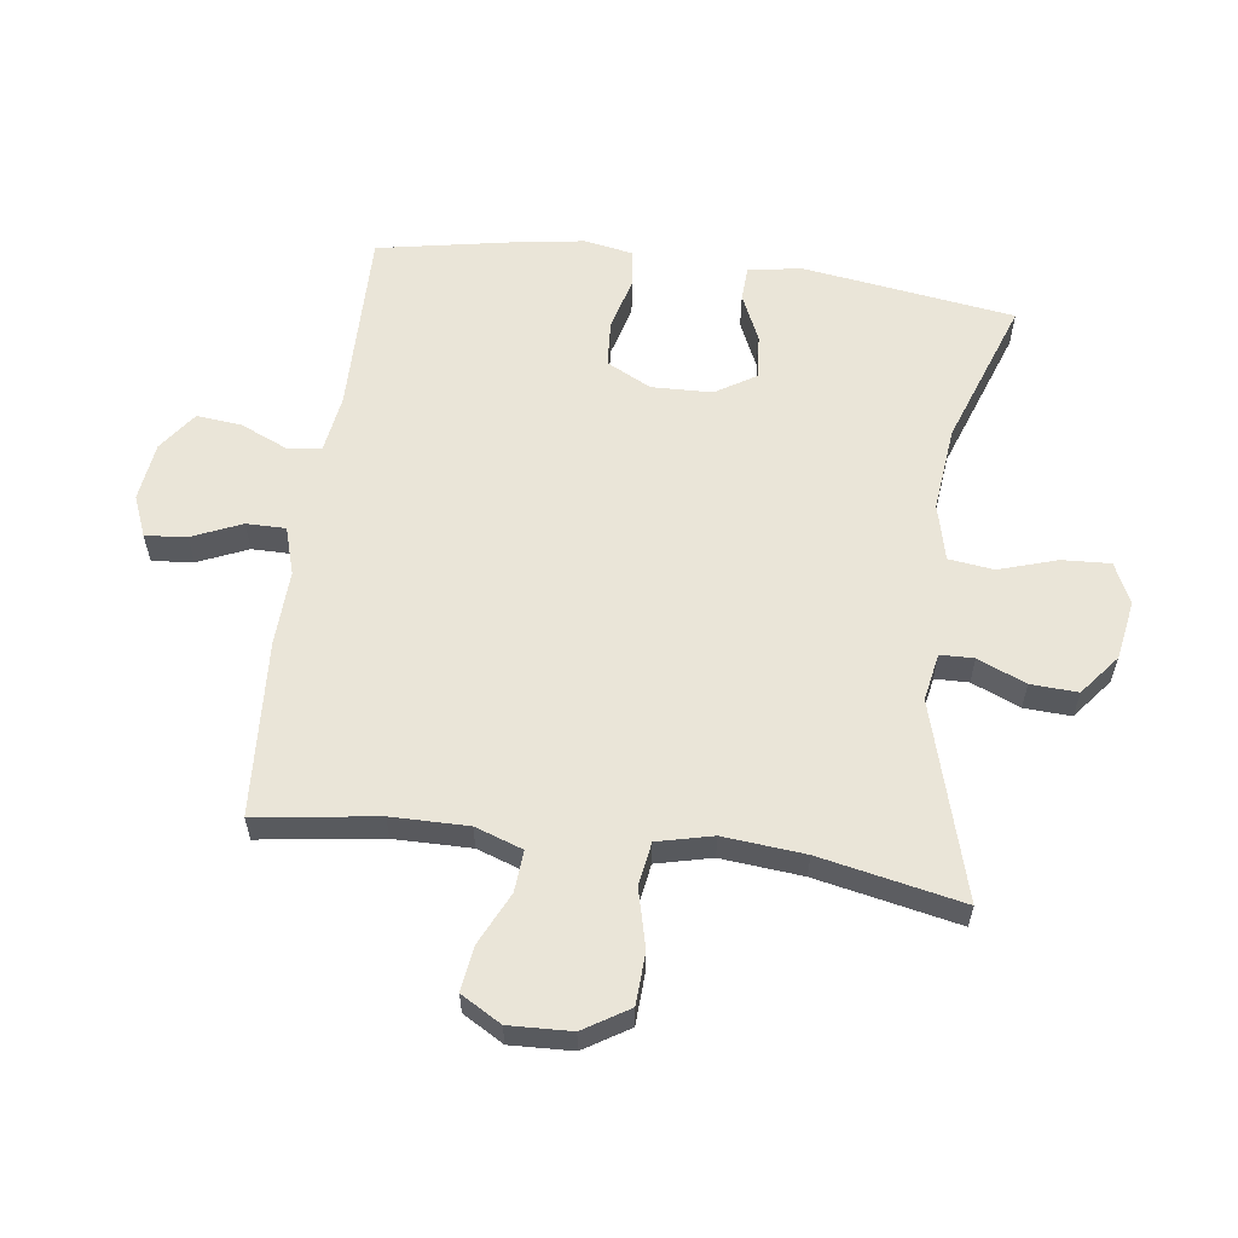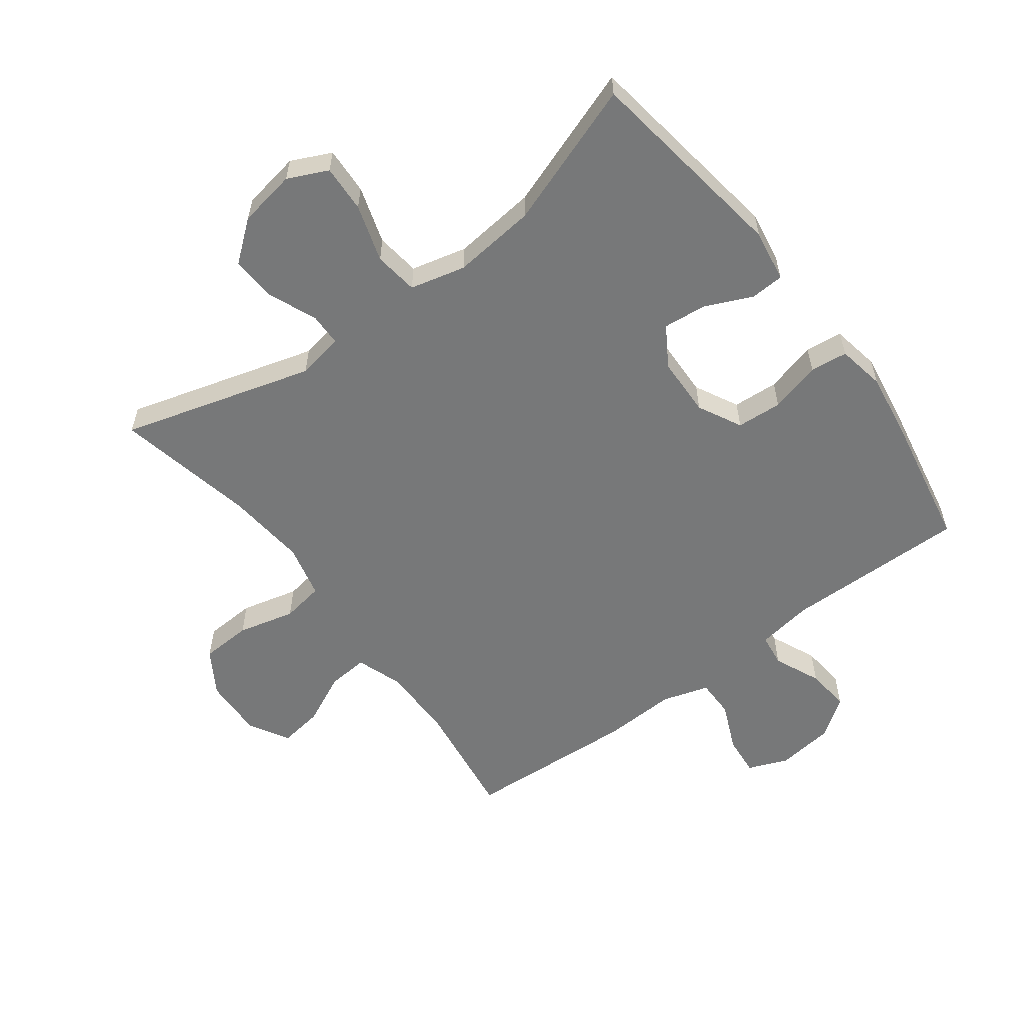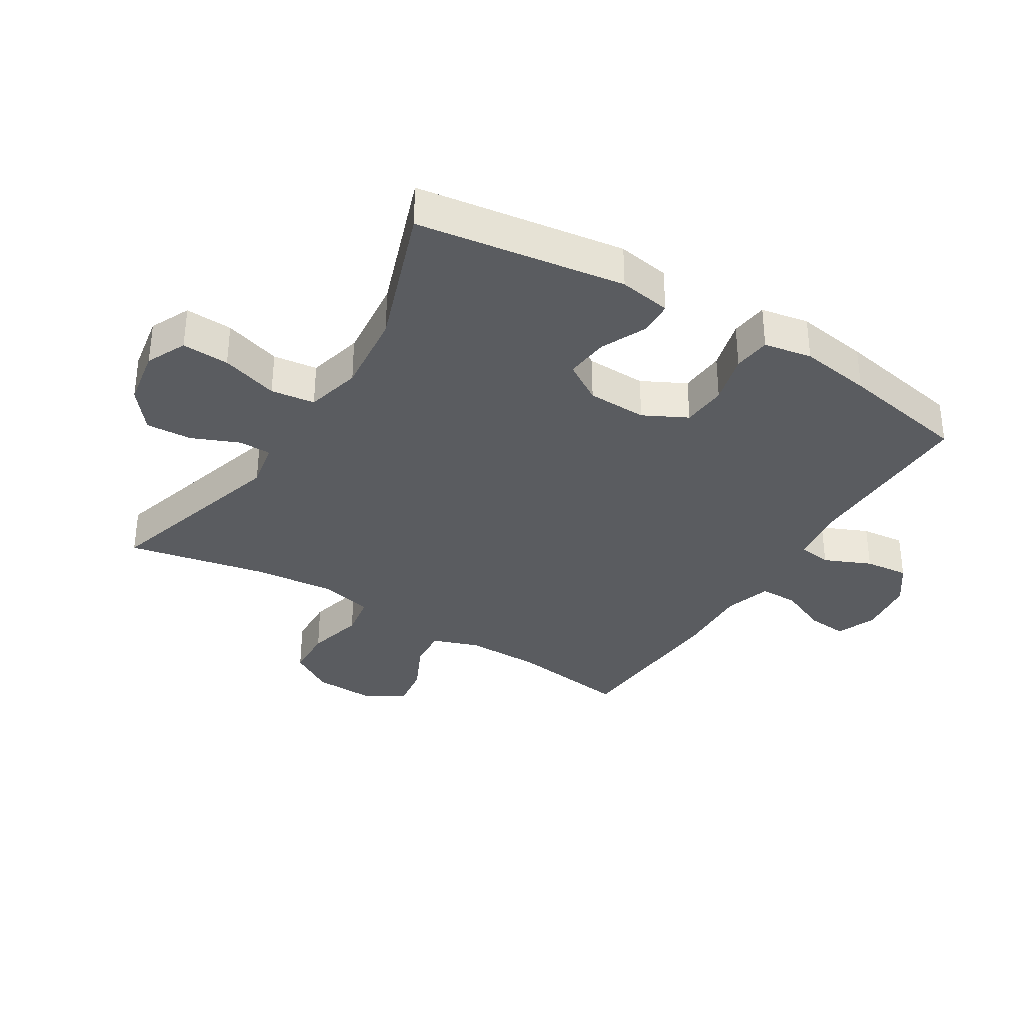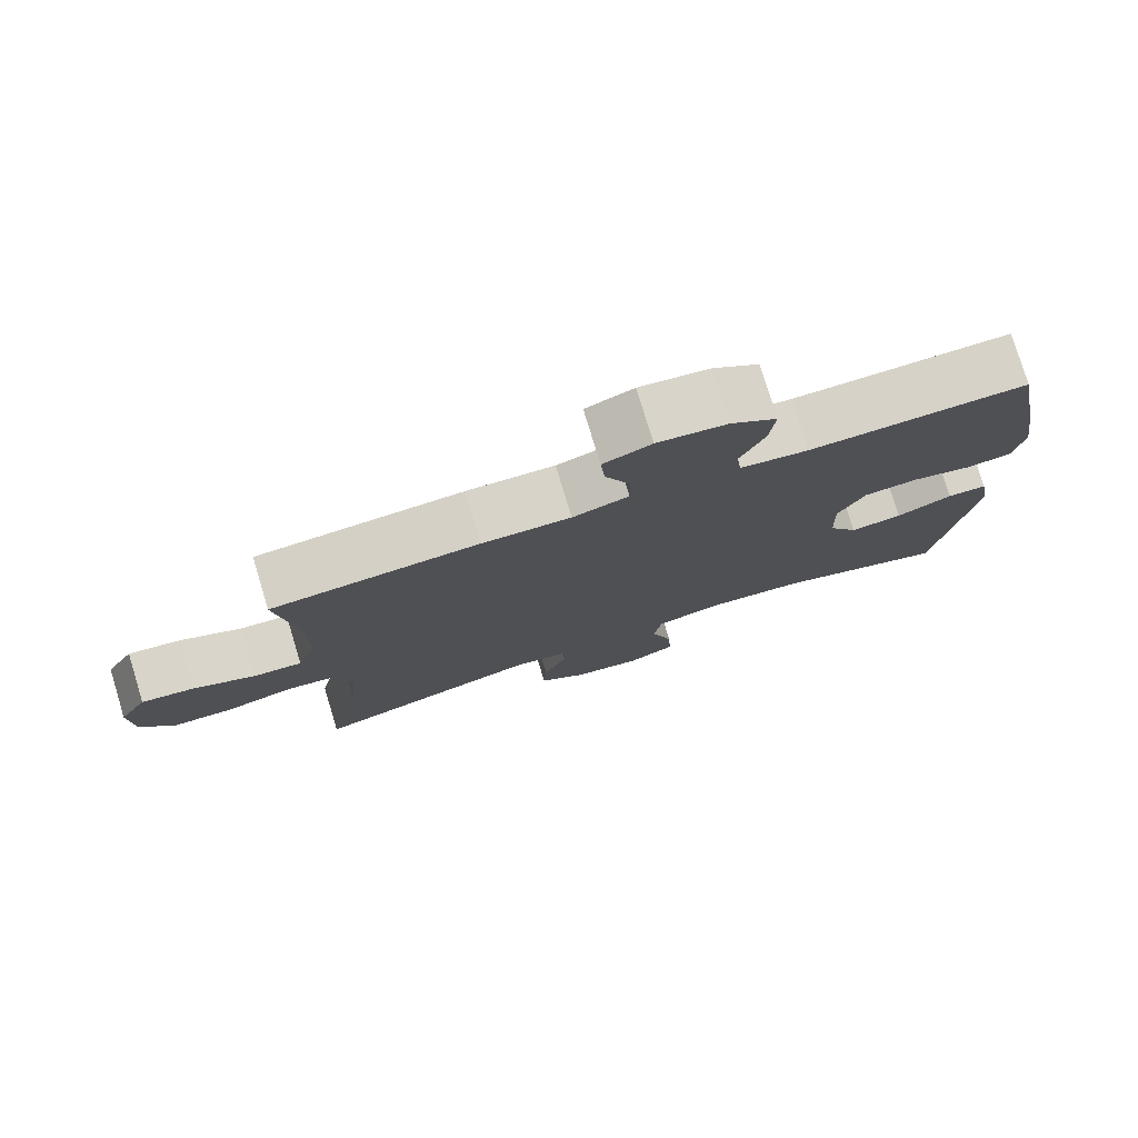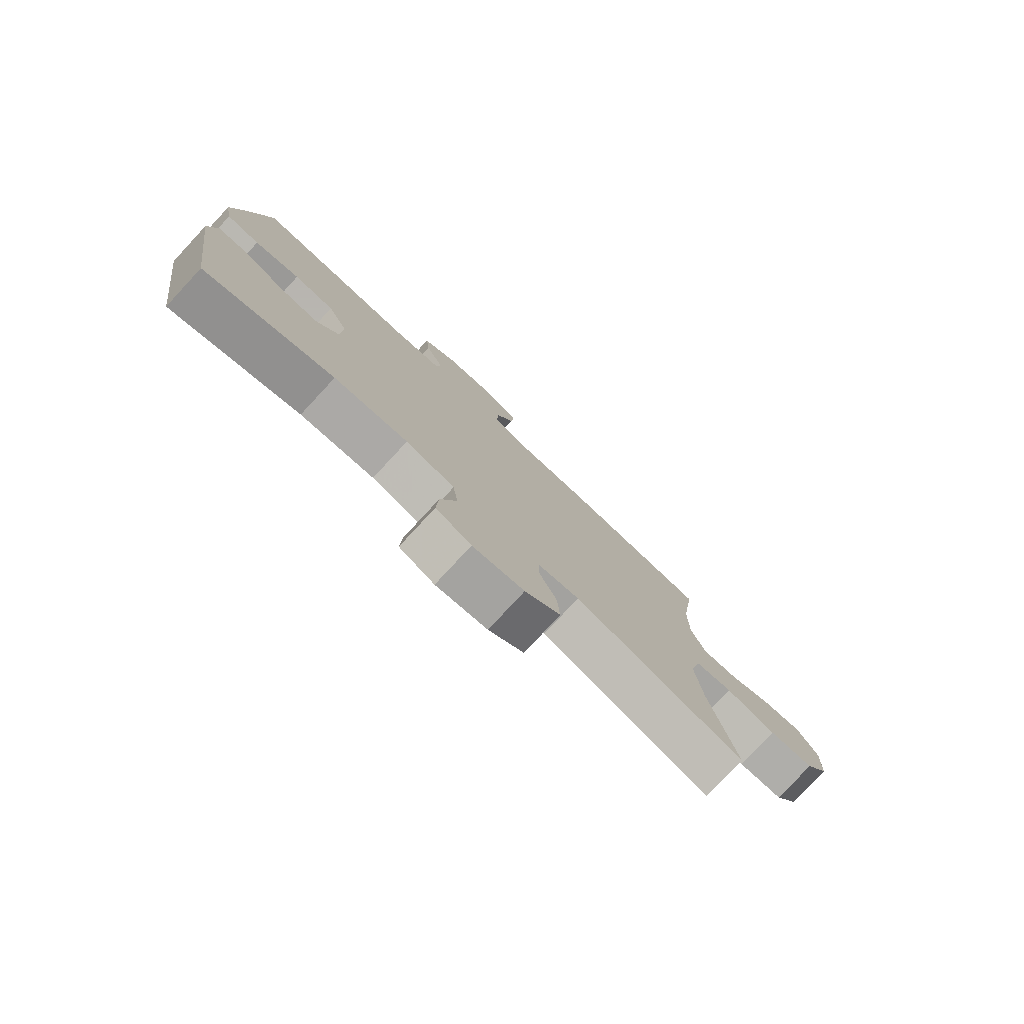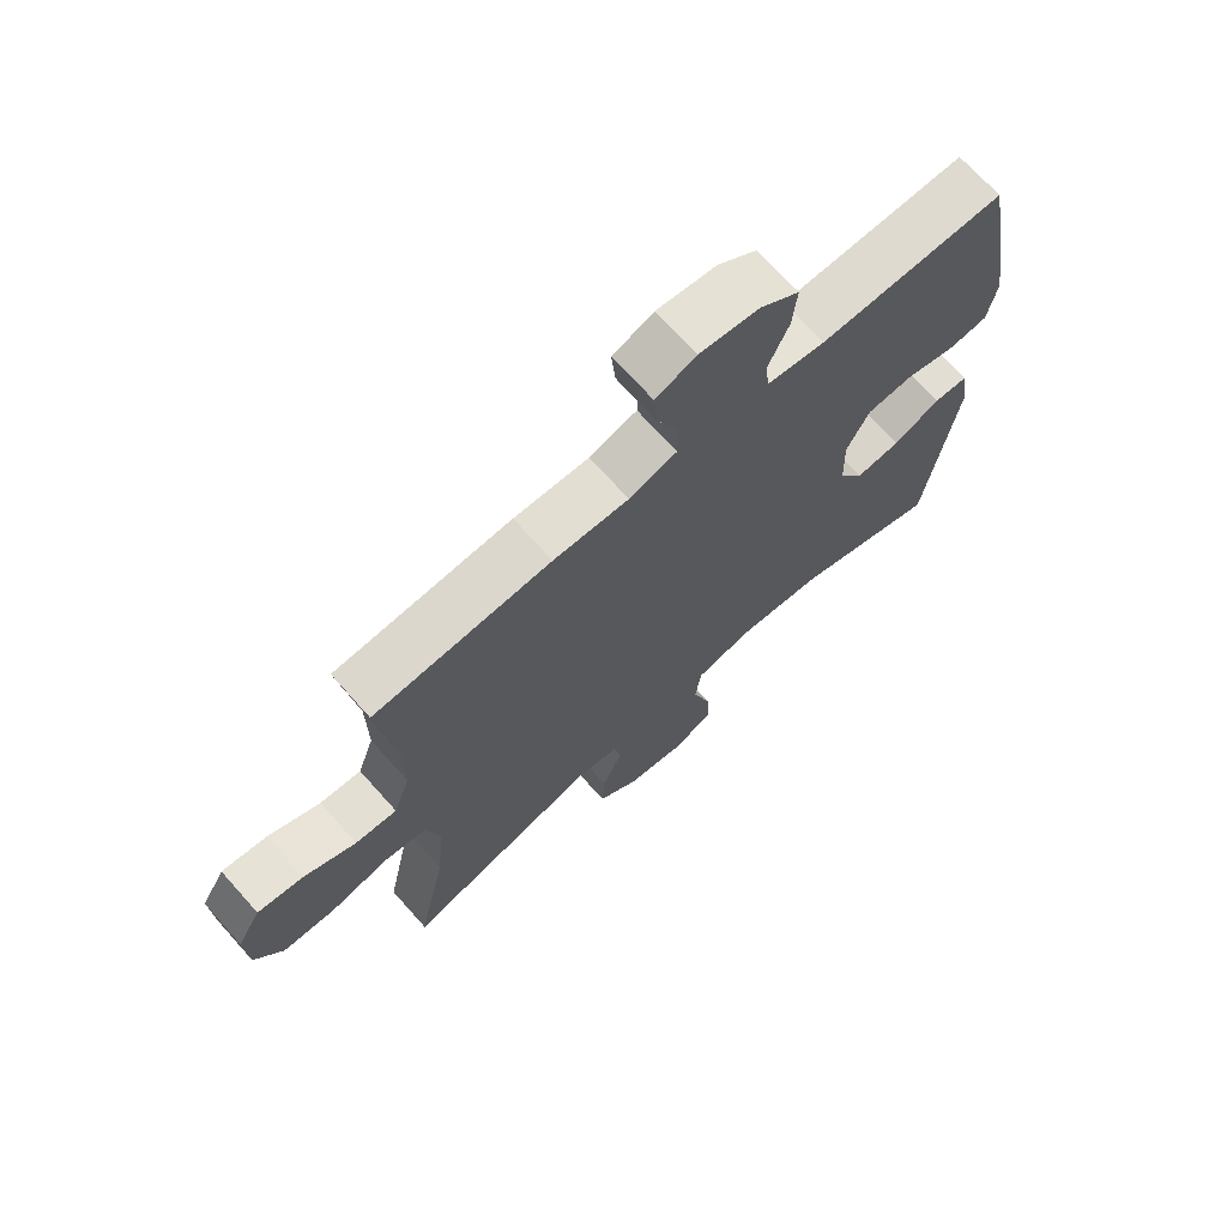
<metadata>
{"format":"obj","ext":"obj","renderer":"f3d","projection":"perspective","resolution":1024,"background":"white","views":[{"elev":59.3,"azim":97.6,"up":"+Y"},{"elev":-57.4,"azim":-143.1,"up":"+Y"},{"elev":-34.2,"azim":-121.7,"up":"+Y"},{"elev":78.0,"azim":163.1,"up":"+Z"},{"elev":-79.2,"azim":-42.9,"up":"+Z"},{"elev":70.1,"azim":138.2,"up":"+Z"}]}
</metadata>
<code>
v 0.5 0.07 0.5
v 0.473 0.07 0.308
v 0.472 0.07 0.187
v 0.498 0.07 0.112
v 0.563 0.07 0.117
v 0.645 0.07 0.156
v 0.716 0.07 0.166
v 0.753 0.07 0.102
v 0.749 0.07 0.004
v 0.705 0.07 -0.067
v 0.623 0.07 -0.071
v 0.531 0.07 -0.048
v 0.463 0.07 -0.059
v 0.442 0.07 -0.146
v 0.454 0.07 -0.275
v 0.5 0.07 -0.5
v 0.192 0.07 -0.411
v 0.117 0.07 -0.425
v 0.116 0.07 -0.478
v 0.148 0.07 -0.554
v 0.152 0.07 -0.628
v 0.088 0.07 -0.679
v -0.005 0.07 -0.695
v -0.069 0.07 -0.665
v -0.065 0.07 -0.589
v -0.036 0.07 -0.497
v -0.045 0.07 -0.426
v -0.134 0.07 -0.404
v -0.268 0.07 -0.418
v -0.5 0.07 -0.5
v -0.548 0.07 -0.166
v -0.534 0.07 -0.082
v -0.48 0.07 -0.079
v -0.405 0.07 -0.113
v -0.335 0.07 -0.12
v -0.295 0.07 -0.056
v -0.292 0.07 0.04
v -0.328 0.07 0.11
v -0.401 0.07 0.115
v -0.483 0.07 0.093
v -0.543 0.07 0.1
v -0.557 0.07 0.177
v -0.539 0.07 0.293
v -0.5 0.07 0.5
v -0.207 0.07 0.496
v -0.116 0.07 0.51
v -0.109 0.07 0.563
v -0.142 0.07 0.638
v -0.149 0.07 0.709
v -0.087 0.07 0.754
v 0.006 0.07 0.766
v 0.07 0.07 0.74
v 0.064 0.07 0.675
v 0.03 0.07 0.597
v 0.03 0.07 0.535
v 0.105 0.07 0.512
v 0.223 0.07 0.517
v 0.5 0 0.5
v 0.473 0 0.308
v 0.472 0 0.187
v 0.498 0 0.112
v 0.563 0 0.117
v 0.645 0 0.156
v 0.716 0 0.166
v 0.753 0 0.102
v 0.749 0 0.004
v 0.705 0 -0.067
v 0.623 0 -0.071
v 0.531 0 -0.048
v 0.463 0 -0.059
v 0.442 0 -0.146
v 0.454 0 -0.275
v 0.5 0 -0.5
v 0.192 0 -0.411
v 0.117 0 -0.425
v 0.116 0 -0.478
v 0.148 0 -0.554
v 0.152 0 -0.628
v 0.088 0 -0.679
v -0.005 0 -0.695
v -0.069 0 -0.665
v -0.065 0 -0.589
v -0.036 0 -0.497
v -0.045 0 -0.426
v -0.134 0 -0.404
v -0.268 0 -0.418
v -0.5 0 -0.5
v -0.548 0 -0.166
v -0.534 0 -0.082
v -0.48 0 -0.079
v -0.405 0 -0.113
v -0.335 0 -0.12
v -0.295 0 -0.056
v -0.292 0 0.04
v -0.328 0 0.11
v -0.401 0 0.115
v -0.483 0 0.093
v -0.543 0 0.1
v -0.557 0 0.177
v -0.539 0 0.293
v -0.5 0 0.5
v -0.207 0 0.496
v -0.116 0 0.51
v -0.109 0 0.563
v -0.142 0 0.638
v -0.149 0 0.709
v -0.087 0 0.754
v 0.006 0 0.766
v 0.07 0 0.74
v 0.064 0 0.675
v 0.03 0 0.597
v 0.03 0 0.535
v 0.105 0 0.512
v 0.223 0 0.517
f 56 57 1 2
f 55 56 2 3
f 51 52 53 54
f 51 54 55
f 50 51 55
f 47 48 49 50
f 47 50 55
f 46 47 55 3
f 42 43 44 45
f 39 40 41 42
f 38 39 42 45
f 37 38 45 46
f 31 32 33 34
f 29 30 31 34
f 28 29 34 35
f 27 28 35 36
f 23 24 25 26
f 23 26 27
f 22 23 27
f 19 20 21 22
f 18 19 22 27
f 17 18 27 36
f 15 16 17 36
f 9 10 11 12
f 9 12 13
f 8 9 13
f 5 6 7 8
f 4 5 8 13
f 3 4 13 14
f 37 46 3 14
f 14 15 36 37
f 59 58 114 113
f 60 59 113 112
f 111 110 109 108
f 112 111 108
f 112 108 107
f 107 106 105 104
f 112 107 104
f 60 112 104 103
f 102 101 100 99
f 99 98 97 96
f 102 99 96 95
f 103 102 95 94
f 91 90 89 88
f 91 88 87 86
f 92 91 86 85
f 93 92 85 84
f 83 82 81 80
f 84 83 80
f 84 80 79
f 79 78 77 76
f 84 79 76 75
f 93 84 75 74
f 93 74 73 72
f 69 68 67 66
f 70 69 66
f 70 66 65
f 65 64 63 62
f 70 65 62 61
f 71 70 61 60
f 71 60 103 94
f 94 93 72 71
f 1 58 59 2
f 2 59 60 3
f 3 60 61 4
f 4 61 62 5
f 5 62 63 6
f 6 63 64 7
f 7 64 65 8
f 8 65 66 9
f 9 66 67 10
f 10 67 68 11
f 11 68 69 12
f 12 69 70 13
f 13 70 71 14
f 14 71 72 15
f 15 72 73 16
f 16 73 74 17
f 17 74 75 18
f 18 75 76 19
f 19 76 77 20
f 20 77 78 21
f 21 78 79 22
f 22 79 80 23
f 23 80 81 24
f 24 81 82 25
f 25 82 83 26
f 26 83 84 27
f 27 84 85 28
f 28 85 86 29
f 29 86 87 30
f 30 87 88 31
f 31 88 89 32
f 32 89 90 33
f 33 90 91 34
f 34 91 92 35
f 35 92 93 36
f 36 93 94 37
f 37 94 95 38
f 38 95 96 39
f 39 96 97 40
f 40 97 98 41
f 41 98 99 42
f 42 99 100 43
f 43 100 101 44
f 44 101 102 45
f 45 102 103 46
f 46 103 104 47
f 47 104 105 48
f 48 105 106 49
f 49 106 107 50
f 50 107 108 51
f 51 108 109 52
f 52 109 110 53
f 53 110 111 54
f 54 111 112 55
f 55 112 113 56
f 56 113 114 57
f 57 114 58 1

</code>
